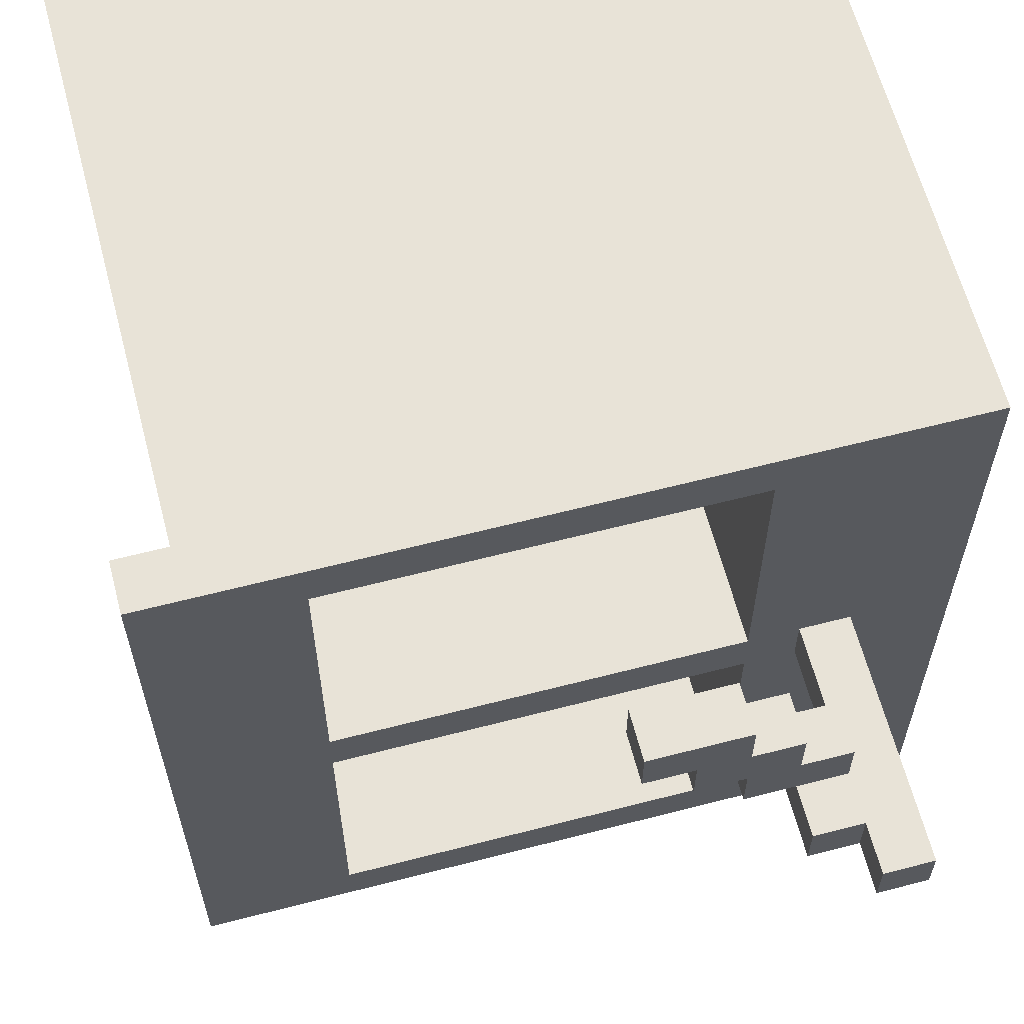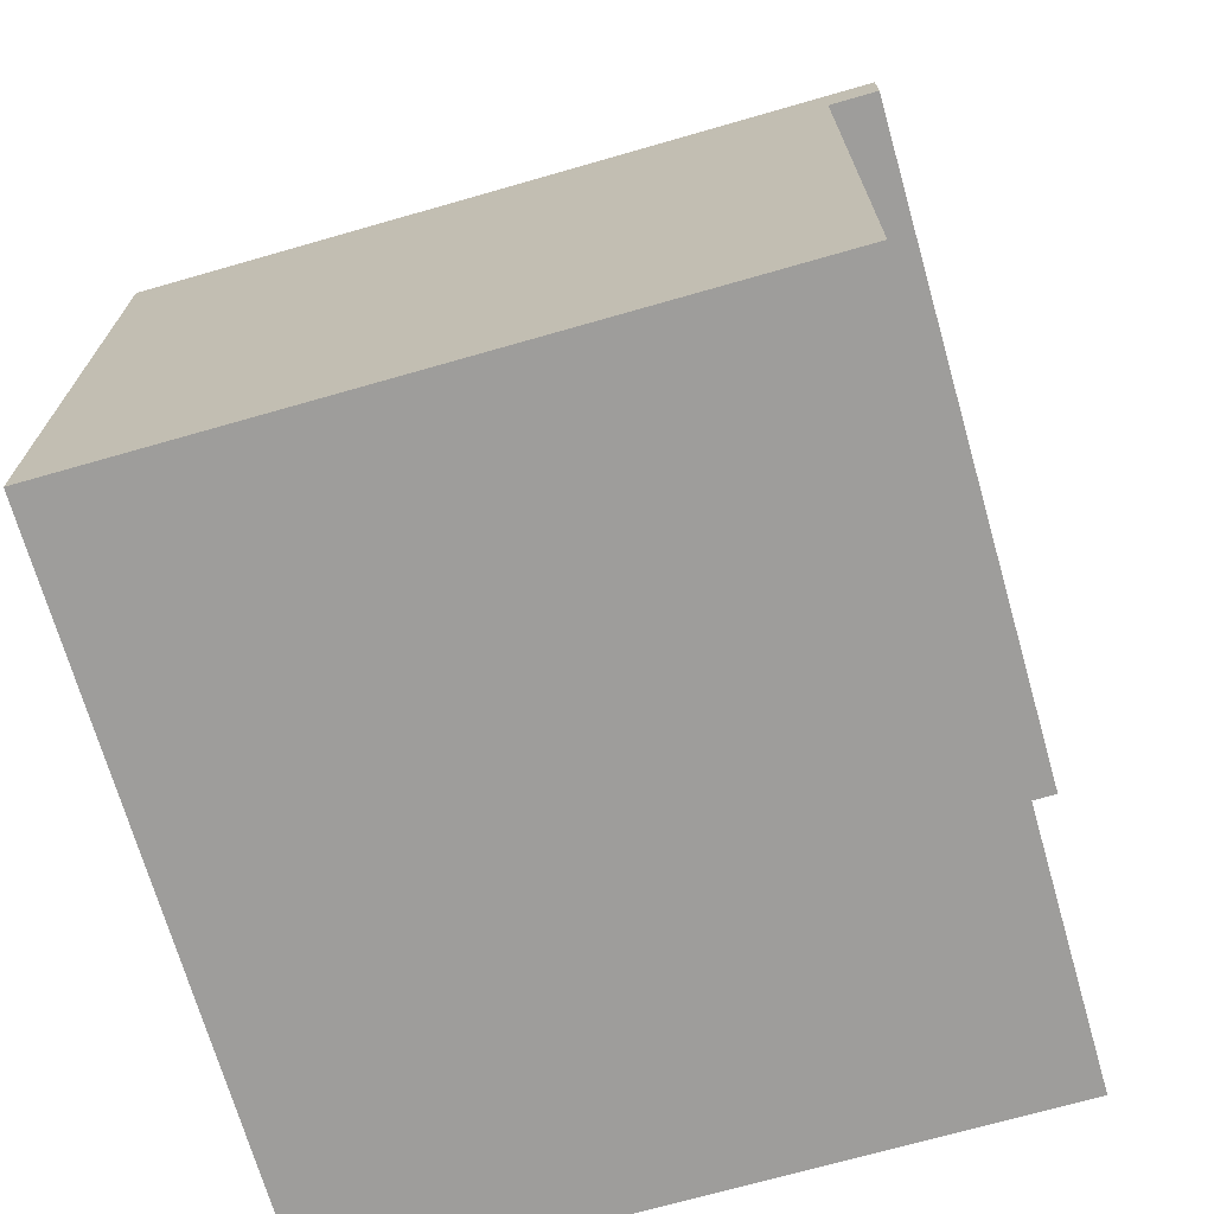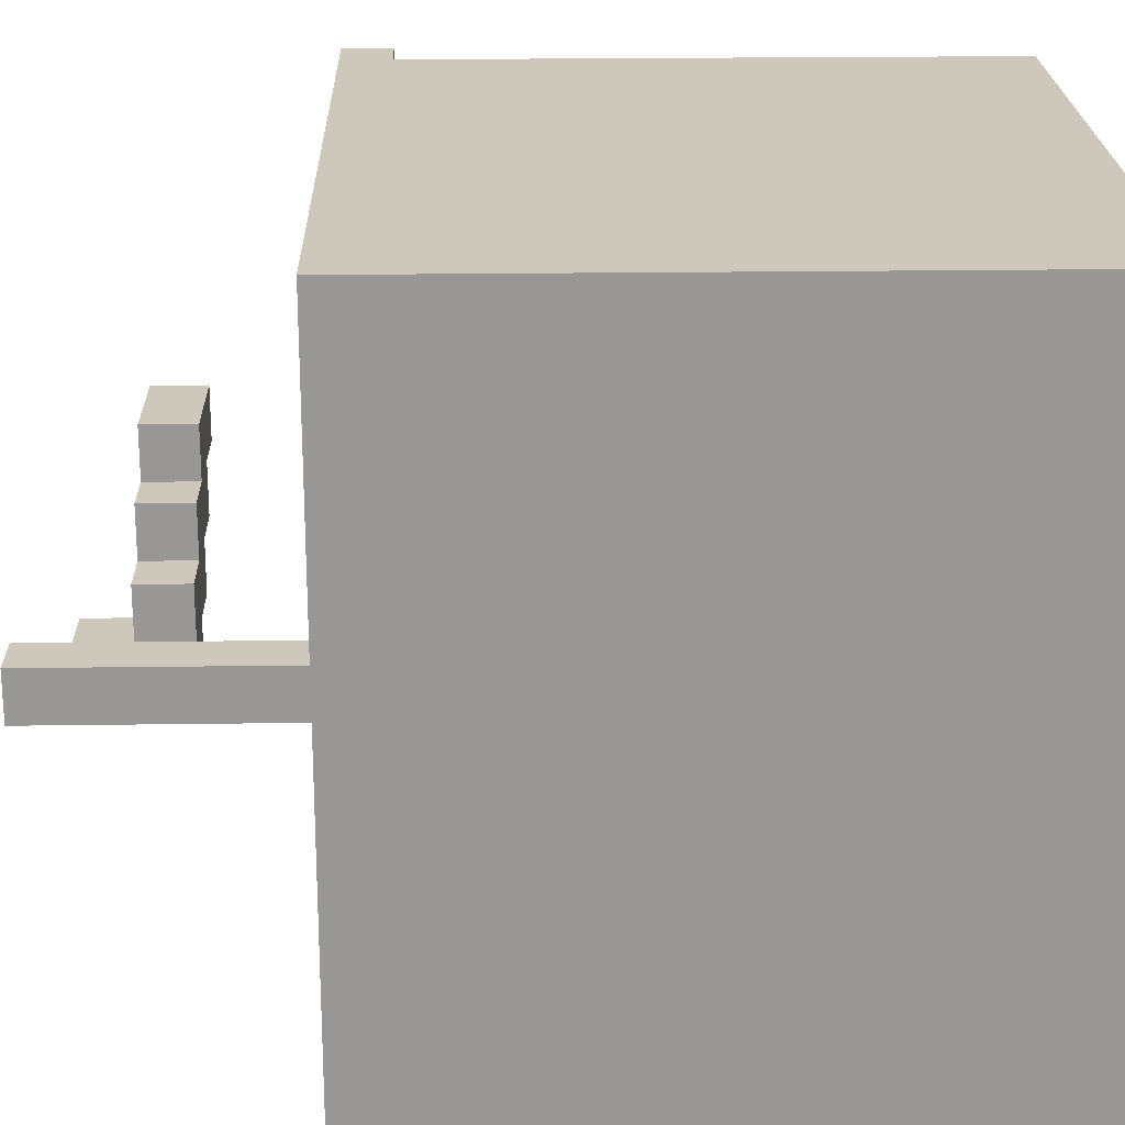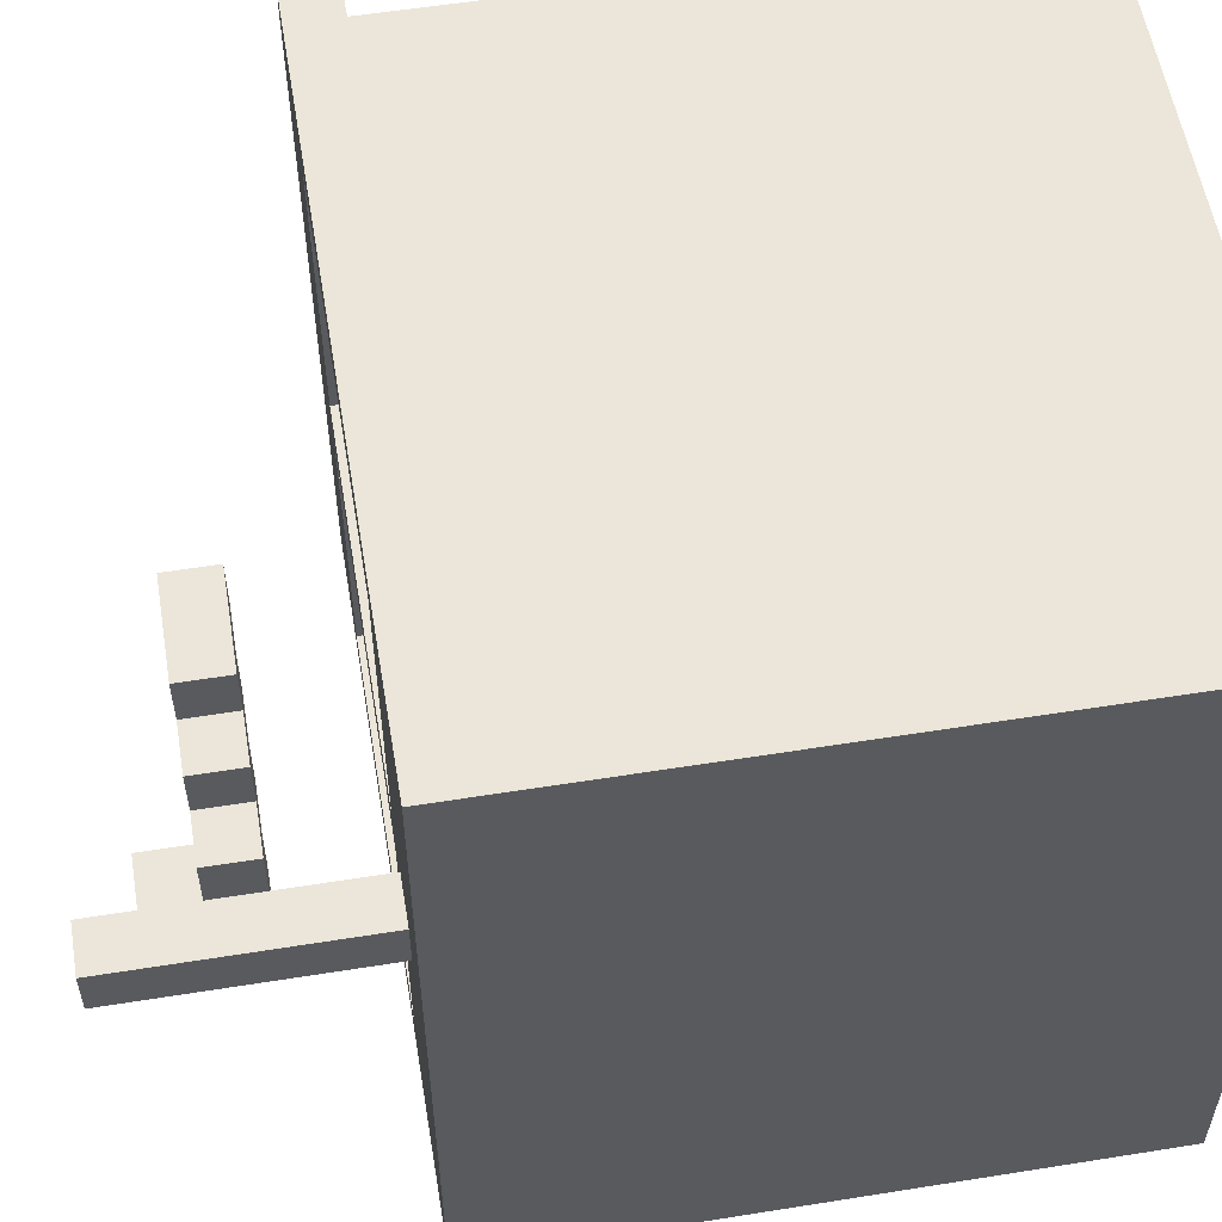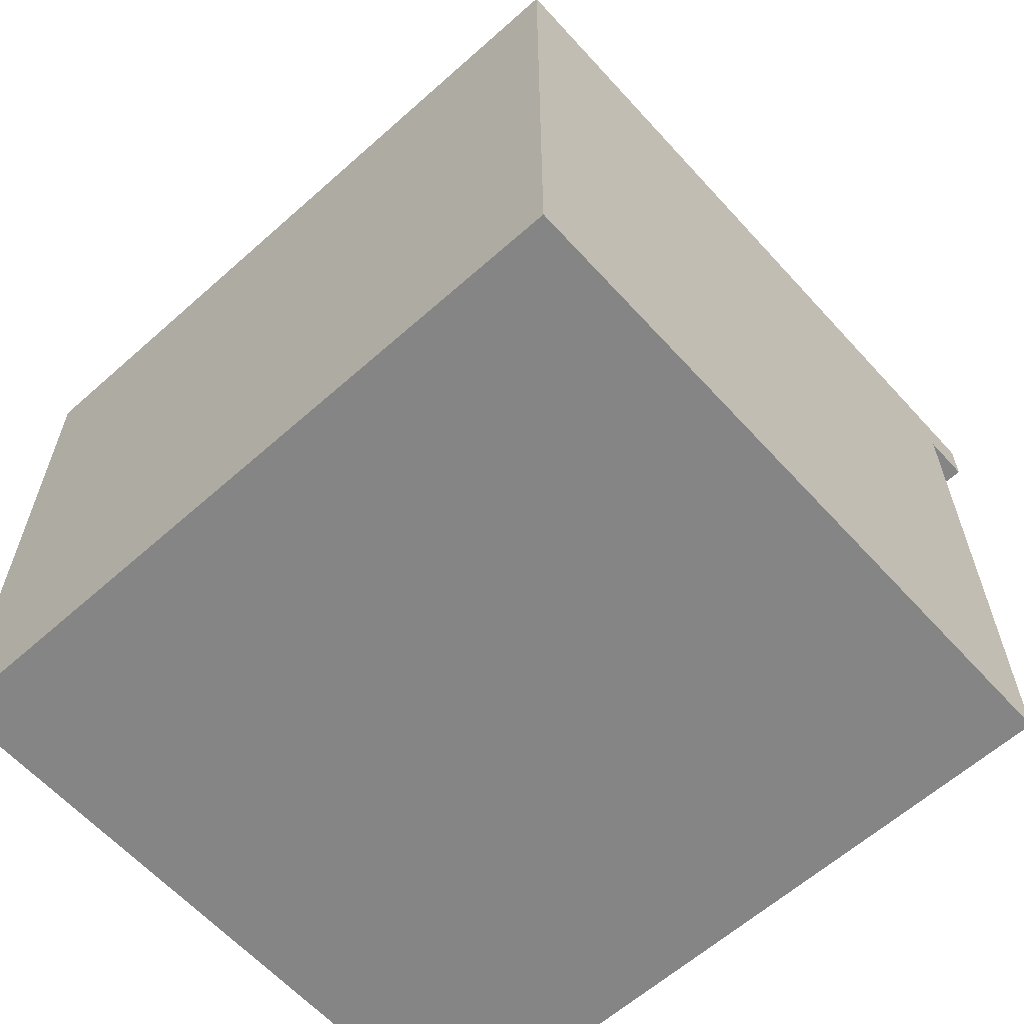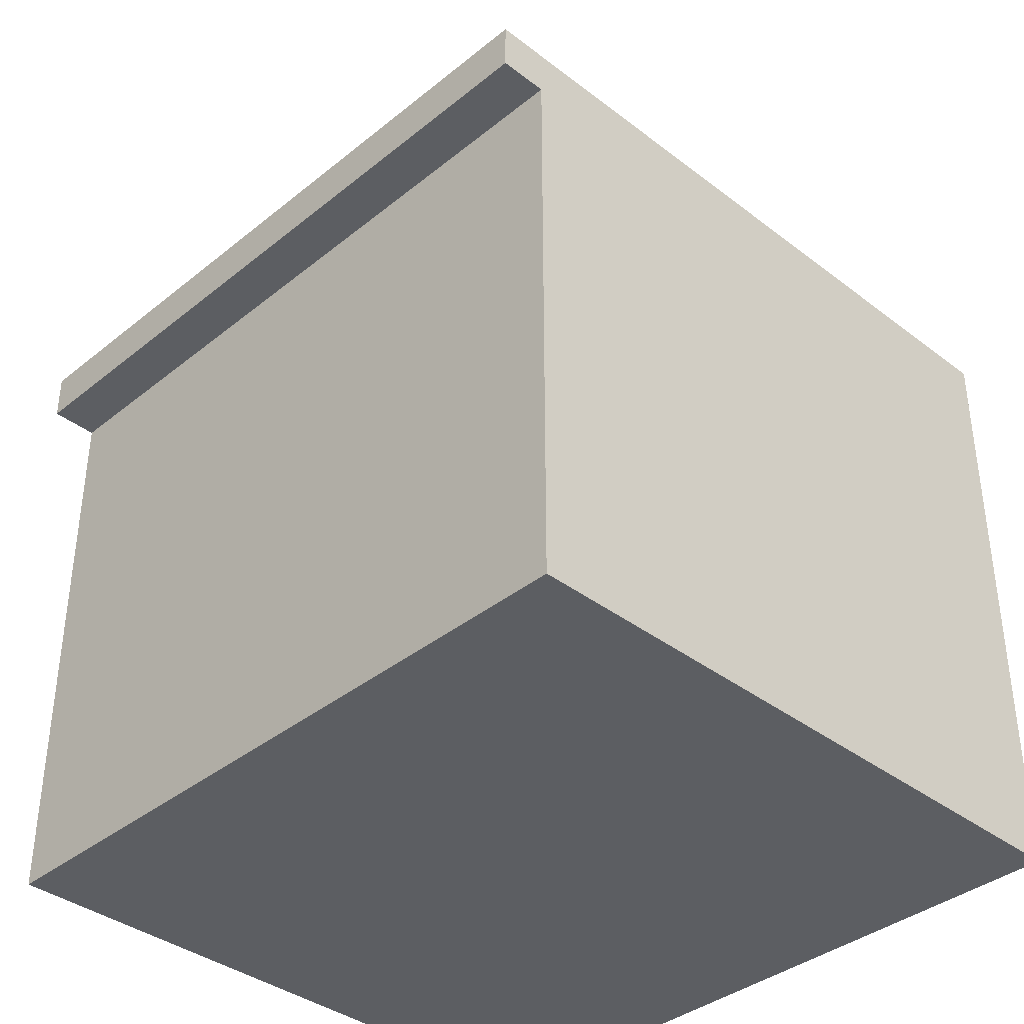
<metadata>
{"format":"obj","ext":"obj","renderer":"f3d","projection":"perspective","resolution":1024,"background":"white","views":[{"elev":62.4,"azim":165.3,"up":"+Z"},{"elev":-70.5,"azim":16.0,"up":"+Y"},{"elev":21.9,"azim":-91.4,"up":"+Z"},{"elev":56.3,"azim":-99.5,"up":"+Z"},{"elev":-61.8,"azim":-47.9,"up":"+Y"},{"elev":-37.8,"azim":135.7,"up":"+Y"}]}
</metadata>
<code>
g Kitchen-1
v -7.5 0 7.5
v -7.5 0 -7.5
v -7.5 12 7.5
v -7.5 12 -7.5
v -7.5 13 7.5
v -7.5 13 -7.5
v -5.5 13 0.5
v -5.5 13 -0.5
v -5.5 18 0.5
v -5.5 18 -0.5
v -4.5 15 1.5
v -4.5 15 0.5
v -4.5 16 1.5
v -4.5 16 0.5
v -3.5 15 2.5
v -3.5 15 1.5
v -3.5 16 2.5
v -3.5 16 1.5
v -2.5 15 3.5
v -2.5 15 2.5
v -2.5 16 3.5
v -2.5 16 2.5
v 4.5 10 6.5
v 4.5 10 0.5
v 4.5 10 -0.5
v 4.5 10 -6.5
v 4.5 13 6.5
v 4.5 13 0.5
v 4.5 13 -0.5
v 4.5 13 -6.5
v -4.5 13 0.5
v -4.5 13 -0.5
v -4.5 15 0.5
v -4.5 15 -0.5
v -4.5 17 0.5
v -4.5 17 -0.5
v -4.5 18 0.5
v -4.5 18 -0.5
v -3.5 10 6.5
v -3.5 10 0.5
v -3.5 10 -0.5
v -3.5 10 -6.5
v -3.5 13 6.5
v -3.5 13 0.5
v -3.5 13 -0.5
v -3.5 13 -6.5
v -3.5 15 0.5
v -3.5 15 -0.5
v -3.5 16 0.5
v -3.5 17 0.5
v -3.5 17 -0.5
v -2.5 15 1.5
v -2.5 15 0.5
v -2.5 16 1.5
v -2.5 16 0.5
v -1.5 15 2.5
v -1.5 15 1.5
v -1.5 16 2.5
v -1.5 16 1.5
v -0.5 15 3.5
v -0.5 15 2.5
v -0.5 16 3.5
v -0.5 16 2.5
v 6.5 0 7.5
v 6.5 0 -7.5
v 6.5 1 3.5
v 6.5 1 2.5
v 6.5 1 -2.5
v 6.5 1 -3.5
v 6.5 11 3.5
v 6.5 11 2.5
v 6.5 11 -2.5
v 6.5 11 -3.5
v 6.5 12 7.5
v 6.5 12 -7.5
v 7.5 12 7.5
v 7.5 12 -7.5
v 7.5 13 7.5
v 7.5 13 -7.5
v -7.5 0 7.5
v -7.5 12 7.5
v -7.5 13 7.5
v -4.5 12 7.5
v -4.5 13 7.5
v -3.5 7 7.5
v -3.5 12 7.5
v 1.5 7 7.5
v 1.5 8 7.5
v 5.5 8 7.5
v 5.5 12 7.5
v 5.5 13 7.5
v 6.5 0 7.5
v 6.5 12 7.5
v 7.5 12 7.5
v 7.5 13 7.5
v -2.5 15 3.5
v -2.5 16 3.5
v -0.5 15 3.5
v -0.5 16 3.5
v -3.5 15 2.5
v -3.5 16 2.5
v -2.5 15 2.5
v -2.5 16 2.5
v -4.5 15 1.5
v -4.5 16 1.5
v -3.5 15 1.5
v -3.5 16 1.5
v -5.5 13 0.5
v -5.5 18 0.5
v -4.5 13 0.5
v -4.5 15 0.5
v -4.5 16 0.5
v -4.5 17 0.5
v -4.5 18 0.5
v -3.5 10 0.5
v -3.5 13 0.5
v -3.5 16 0.5
v -3.5 17 0.5
v 4.5 10 0.5
v 4.5 13 0.5
v -3.5 10 -6.5
v -3.5 13 -6.5
v 4.5 10 -6.5
v 4.5 13 -6.5
v -3.5 10 6.5
v -3.5 13 6.5
v 4.5 10 6.5
v 4.5 13 6.5
v -1.5 15 2.5
v -1.5 16 2.5
v -0.5 15 2.5
v -0.5 16 2.5
v -2.5 15 1.5
v -2.5 16 1.5
v -1.5 15 1.5
v -1.5 16 1.5
v -3.5 15 0.5
v -3.5 16 0.5
v -2.5 15 0.5
v -2.5 16 0.5
v -5.5 13 -0.5
v -5.5 18 -0.5
v -4.5 13 -0.5
v -4.5 15 -0.5
v -4.5 17 -0.5
v -4.5 18 -0.5
v -3.5 10 -0.5
v -3.5 13 -0.5
v -3.5 15 -0.5
v -3.5 17 -0.5
v 4.5 10 -0.5
v 4.5 13 -0.5
v -7.5 0 -7.5
v -7.5 12 -7.5
v -7.5 13 -7.5
v -4.5 12 -7.5
v -4.5 13 -7.5
v -3.5 8 -7.5
v -3.5 12 -7.5
v 4.5 8 -7.5
v 4.5 12 -7.5
v 5.5 12 -7.5
v 5.5 13 -7.5
v 6.5 0 -7.5
v 6.5 12 -7.5
v 7.5 12 -7.5
v 7.5 13 -7.5
v -7.5 0 7.5
v 6.5 0 7.5
v -7.5 0 -7.5
v 6.5 0 -7.5
v 6.5 12 7.5
v 7.5 12 7.5
v 6.5 12 -7.5
v 7.5 12 -7.5
v -2.5 15 3.5
v -0.5 15 3.5
v -3.5 15 2.5
v -2.5 15 2.5
v -1.5 15 2.5
v -0.5 15 2.5
v -4.5 15 1.5
v -3.5 15 1.5
v -2.5 15 1.5
v -1.5 15 1.5
v -4.5 15 0.5
v -3.5 15 0.5
v -2.5 15 0.5
v -4.5 15 -0.5
v -3.5 15 -0.5
v -3.5 10 6.5
v 4.5 10 6.5
v -3.5 10 0.5
v 4.5 10 0.5
v -3.5 10 -0.5
v 4.5 10 -0.5
v -3.5 10 -6.5
v 4.5 10 -6.5
v -7.5 13 7.5
v -4.5 13 7.5
v 5.5 13 7.5
v 7.5 13 7.5
v -3.5 13 6.5
v 4.5 13 6.5
v -5.5 13 0.5
v -4.5 13 0.5
v -3.5 13 0.5
v 4.5 13 0.5
v -5.5 13 -0.5
v -4.5 13 -0.5
v -3.5 13 -0.5
v 4.5 13 -0.5
v -3.5 13 -6.5
v 4.5 13 -6.5
v -7.5 13 -7.5
v -4.5 13 -7.5
v 5.5 13 -7.5
v 7.5 13 -7.5
v -2.5 16 3.5
v -0.5 16 3.5
v -3.5 16 2.5
v -2.5 16 2.5
v -1.5 16 2.5
v -0.5 16 2.5
v -4.5 16 1.5
v -3.5 16 1.5
v -2.5 16 1.5
v -1.5 16 1.5
v -4.5 16 0.5
v -3.5 16 0.5
v -2.5 16 0.5
v -4.5 17 0.5
v -3.5 17 0.5
v -4.5 17 -0.5
v -3.5 17 -0.5
v -5.5 18 0.5
v -4.5 18 0.5
v -5.5 18 -0.5
v -4.5 18 -0.5
f 3 2 1
f 4 2 3
f 5 4 3
f 6 4 5
f 9 8 7
f 10 8 9
f 13 12 11
f 14 12 13
f 17 16 15
f 18 16 17
f 21 20 19
f 22 20 21
f 27 24 23
f 28 24 27
f 29 26 25
f 30 26 29
f 31 32 33
f 33 32 34
f 35 36 37
f 37 36 38
f 39 40 43
f 43 40 44
f 41 42 45
f 45 42 46
f 47 48 49
f 49 48 50
f 50 48 51
f 52 53 54
f 54 53 55
f 56 57 58
f 58 57 59
f 60 61 62
f 62 61 63
f 64 65 66
f 66 65 67
f 67 65 68
f 68 65 69
f 64 66 70
f 66 67 70
f 67 68 71
f 70 67 71
f 68 69 72
f 71 68 72
f 69 65 73
f 72 69 73
f 71 72 74
f 70 71 74
f 72 73 74
f 64 70 74
f 73 65 75
f 74 73 75
f 76 77 78
f 78 77 79
f 83 81 80
f 83 82 81
f 84 82 83
f 85 83 80
f 86 84 83
f 86 83 85
f 87 85 80
f 87 86 85
f 88 86 87
f 89 88 87
f 89 86 88
f 90 84 86
f 90 86 89
f 91 84 90
f 92 89 87
f 92 87 80
f 92 90 89
f 93 91 90
f 93 90 92
f 94 91 93
f 95 91 94
f 98 97 96
f 99 97 98
f 102 101 100
f 103 101 102
f 106 105 104
f 107 105 106
f 110 109 108
f 111 109 110
f 112 109 111
f 113 109 112
f 114 109 113
f 117 113 112
f 118 113 117
f 119 116 115
f 120 116 119
f 123 122 121
f 124 122 123
f 125 126 127
f 127 126 128
f 129 130 131
f 131 130 132
f 133 134 135
f 135 134 136
f 137 138 139
f 139 138 140
f 141 142 143
f 143 142 144
f 144 142 145
f 145 142 146
f 144 145 149
f 149 145 150
f 147 148 151
f 151 148 152
f 153 154 156
f 154 155 156
f 156 155 157
f 153 156 158
f 156 157 159
f 158 156 159
f 153 158 160
f 158 159 160
f 159 157 161
f 160 159 161
f 160 161 162
f 161 157 162
f 162 157 163
f 153 160 164
f 160 162 164
f 162 163 165
f 164 162 165
f 165 163 166
f 166 163 167
f 170 169 168
f 171 169 170
f 174 173 172
f 175 173 174
f 179 177 176
f 180 177 179
f 181 177 180
f 183 179 178
f 183 180 179
f 184 180 183
f 185 180 184
f 186 183 182
f 186 184 183
f 187 184 186
f 188 184 187
f 189 187 186
f 190 187 189
f 191 192 193
f 193 192 194
f 195 196 197
f 197 196 198
f 200 201 203
f 203 201 204
f 199 200 205
f 200 203 206
f 205 200 206
f 206 203 207
f 204 201 208
f 199 205 209
f 206 207 210
f 207 208 210
f 210 208 211
f 208 201 212
f 211 208 212
f 210 211 213
f 212 201 214
f 199 209 215
f 209 210 215
f 213 214 216
f 215 210 216
f 210 213 216
f 201 202 217
f 216 214 217
f 214 201 217
f 217 202 218
f 219 220 222
f 222 220 223
f 223 220 224
f 221 222 226
f 222 223 226
f 226 223 227
f 227 223 228
f 225 226 229
f 226 227 229
f 229 227 230
f 230 227 231
f 232 233 234
f 234 233 235
f 236 237 238
f 238 237 239

</code>
